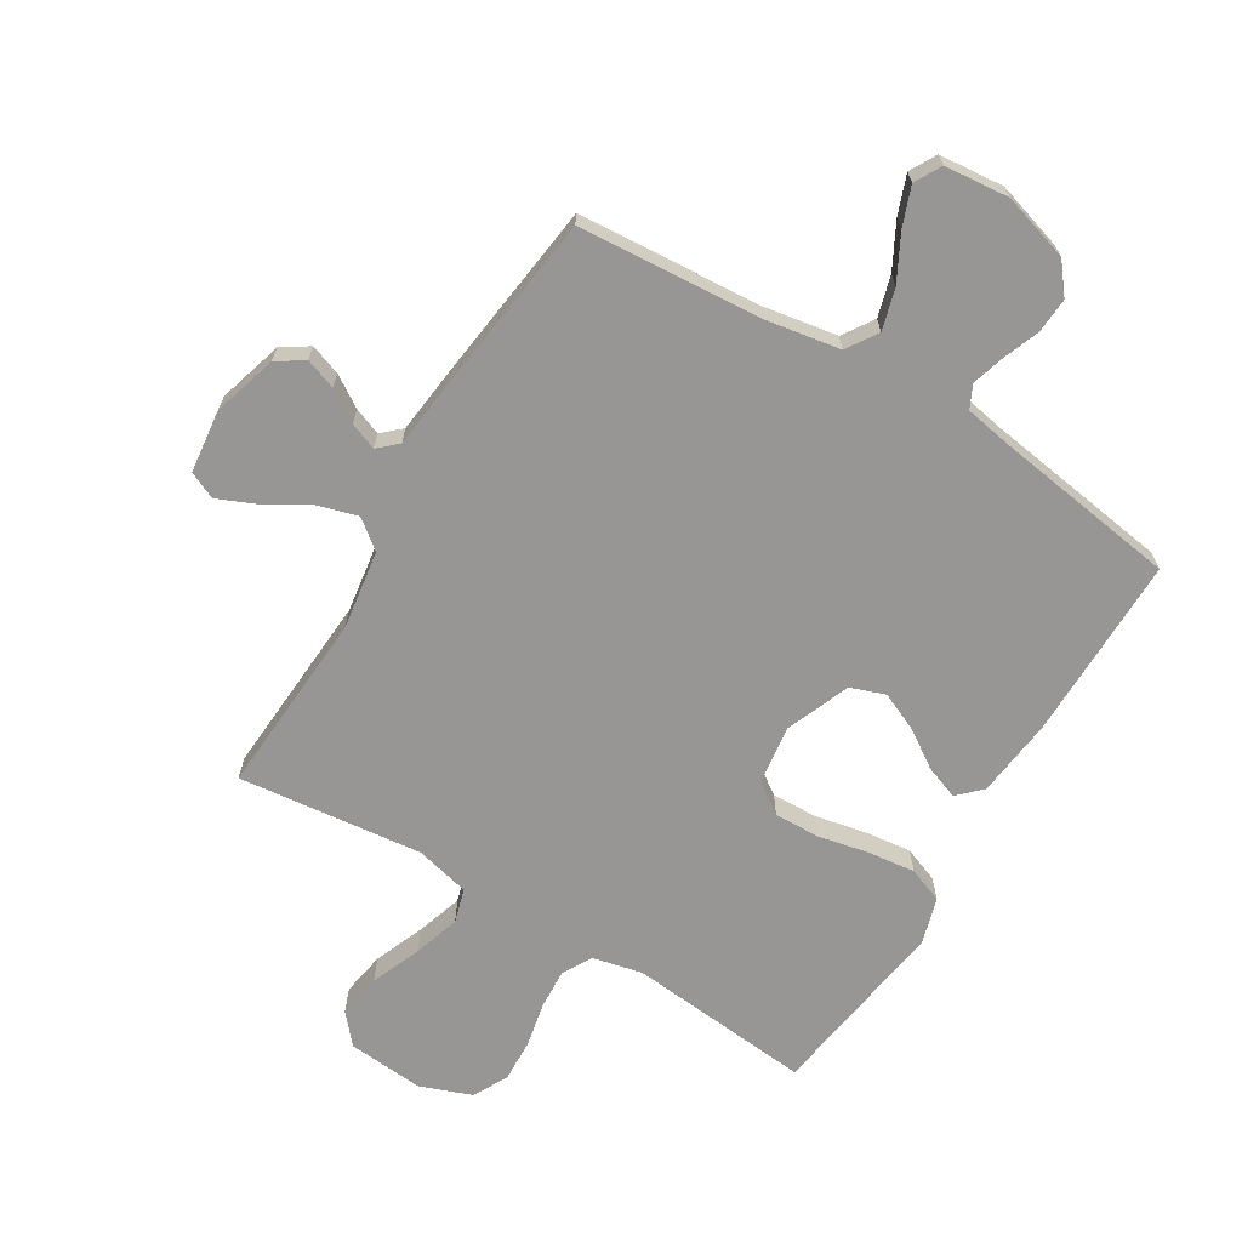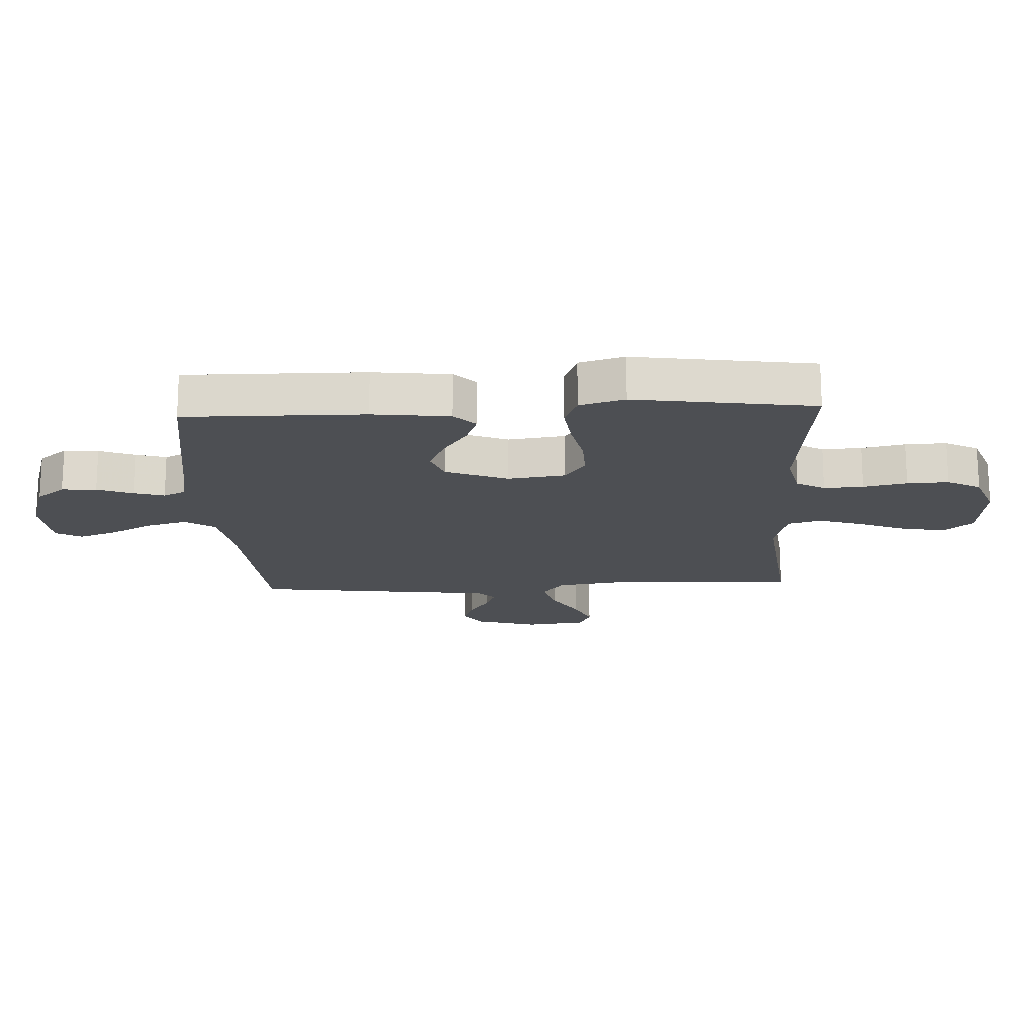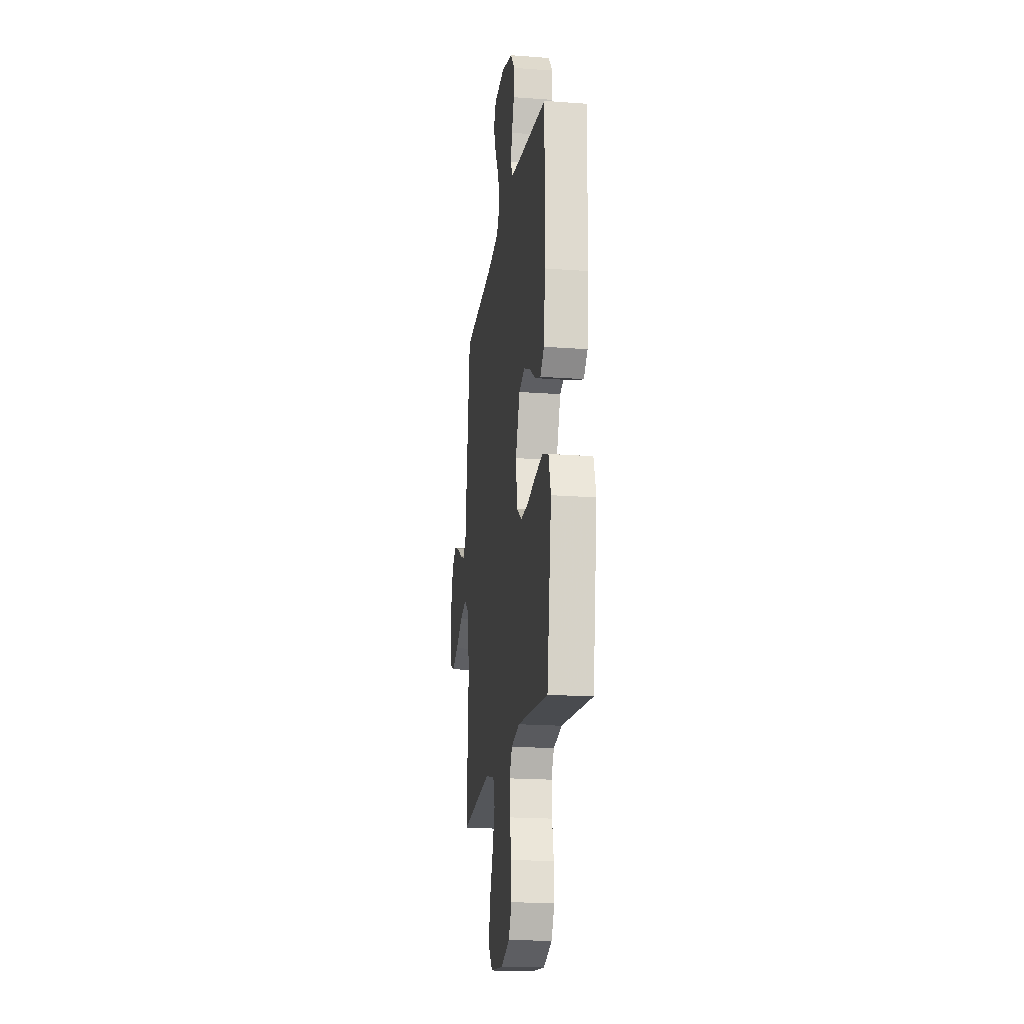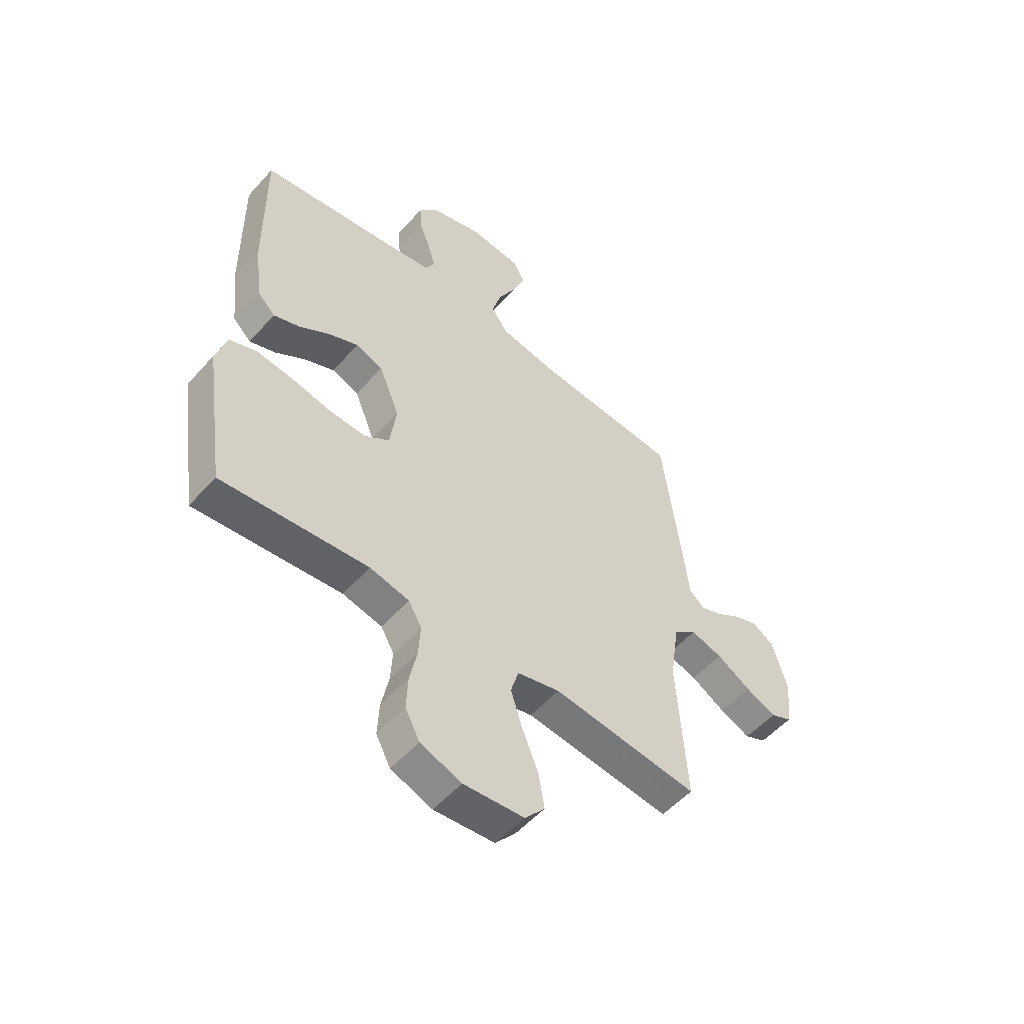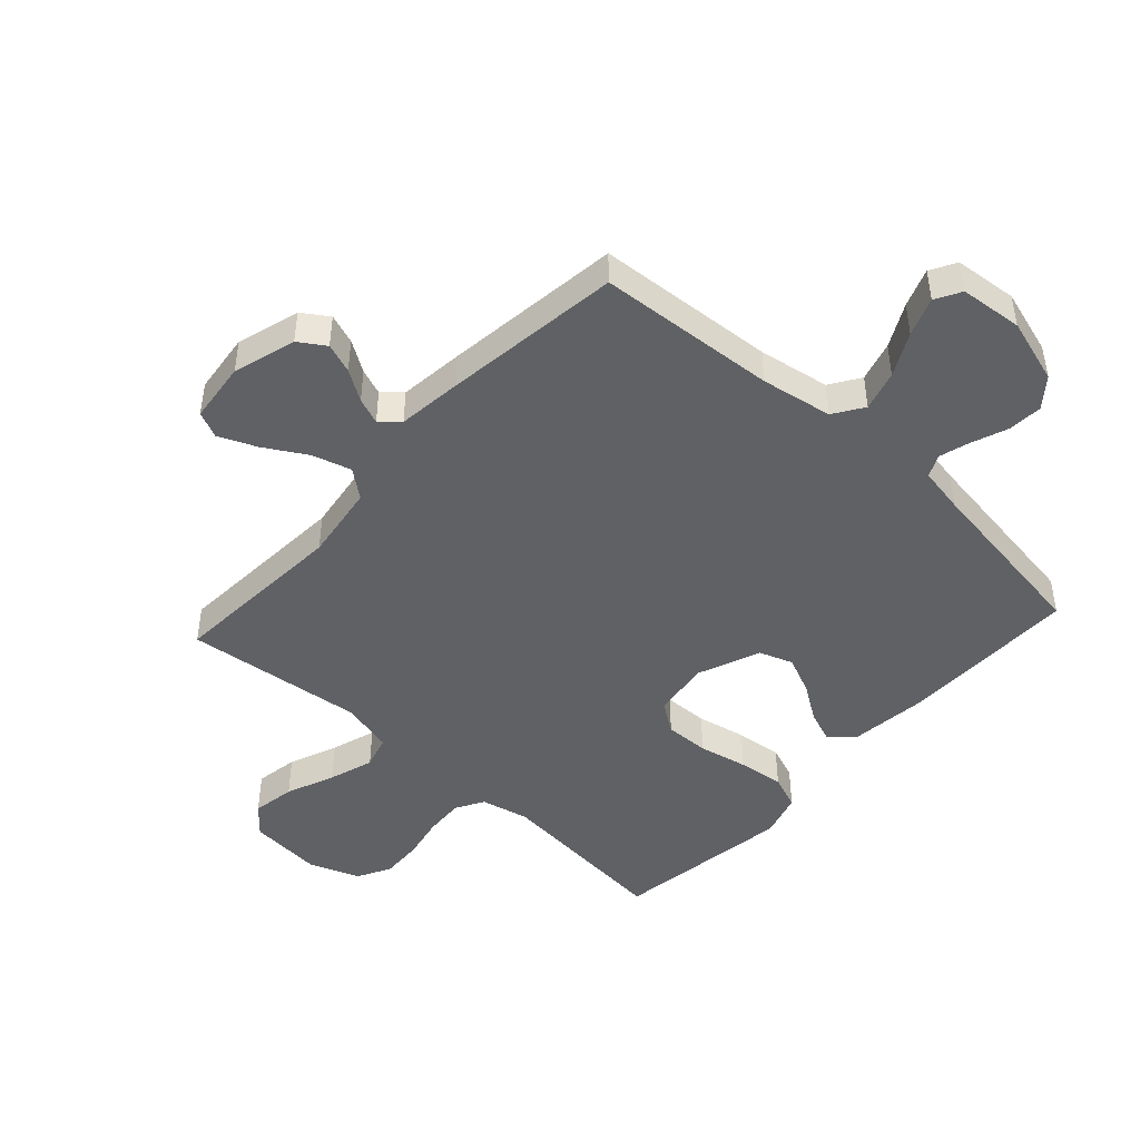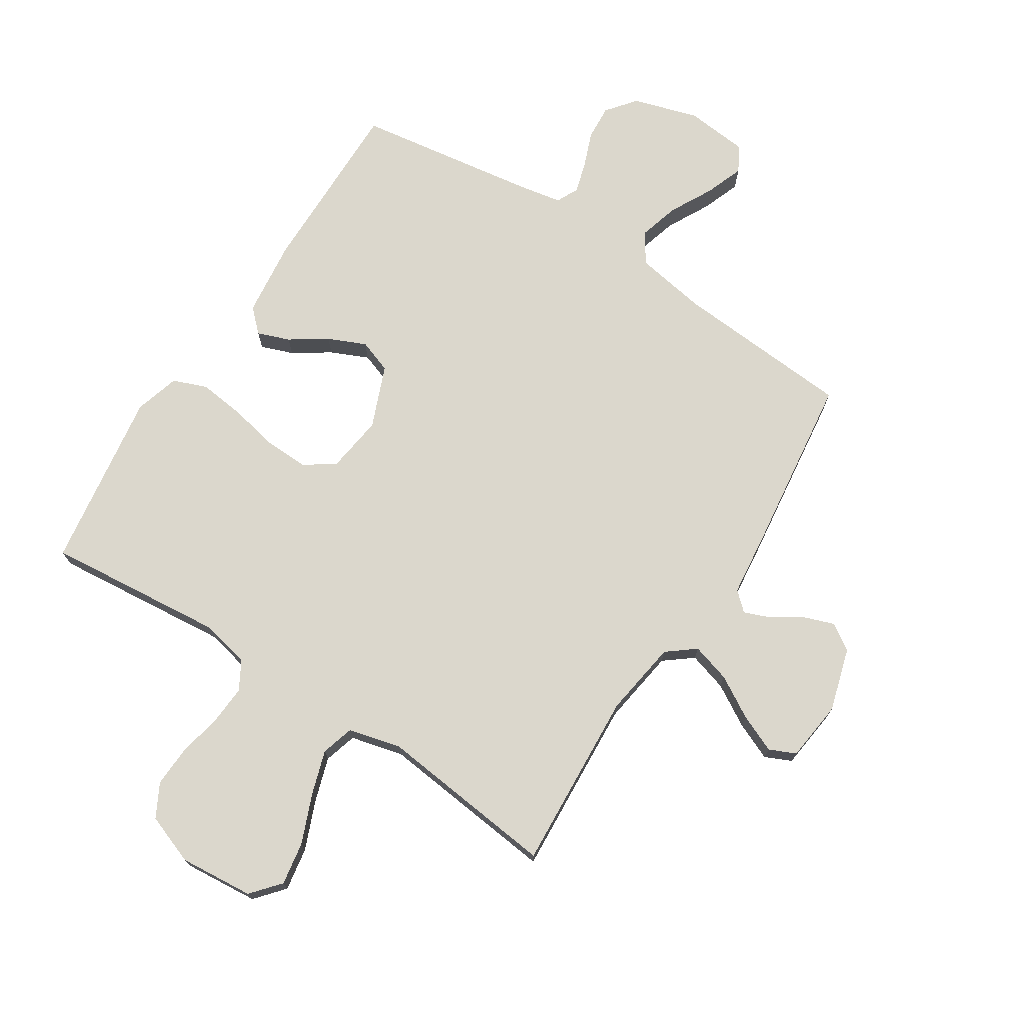
<metadata>
{"format":"obj","ext":"obj","renderer":"f3d","projection":"perspective","resolution":1024,"background":"white","views":[{"elev":-67.8,"azim":-31.1,"up":"+Y"},{"elev":-17.5,"azim":92.8,"up":"+Y"},{"elev":-19.3,"azim":82.0,"up":"+Z"},{"elev":-53.8,"azim":139.2,"up":"+Z"},{"elev":-46.1,"azim":-42.3,"up":"+Y"},{"elev":73.2,"azim":-147.2,"up":"+Y"}]}
</metadata>
<code>
v -0.5 0.07 0.5
v -0.2 0.07 0.521
v -0.081 0.07 0.541
v -0.048 0.07 0.591
v -0.067 0.07 0.658
v -0.105 0.07 0.73
v -0.129 0.07 0.794
v -0.105 0.07 0.837
v 0 0.07 0.847
v 0.109 0.07 0.814
v 0.148 0.07 0.765
v 0.144 0.07 0.707
v 0.121 0.07 0.647
v 0.106 0.07 0.596
v 0.124 0.07 0.559
v 0.2 0.07 0.545
v 0.5 0.07 0.5
v 0.497 0.07 0.2
v 0.482 0.07 0.071
v 0.445 0.07 0.035
v 0.391 0.07 0.055
v 0.33 0.07 0.096
v 0.267 0.07 0.124
v 0.211 0.07 0.104
v 0.169 0.07 0
v 0.182 0.07 -0.096
v 0.232 0.07 -0.131
v 0.306 0.07 -0.129
v 0.388 0.07 -0.112
v 0.465 0.07 -0.103
v 0.522 0.07 -0.125
v 0.544 0.07 -0.2
v 0.5 0.07 -0.5
v 0.2 0.07 -0.471
v 0.119 0.07 -0.489
v 0.092 0.07 -0.536
v 0.096 0.07 -0.602
v 0.111 0.07 -0.675
v 0.114 0.07 -0.744
v 0.084 0.07 -0.8
v 0 0.07 -0.831
v -0.124 0.07 -0.82
v -0.165 0.07 -0.772
v -0.153 0.07 -0.7
v -0.12 0.07 -0.619
v -0.096 0.07 -0.544
v -0.112 0.07 -0.489
v -0.2 0.07 -0.467
v -0.5 0.07 -0.5
v -0.481 0.07 -0.2
v -0.5 0.07 -0.072
v -0.547 0.07 -0.035
v -0.612 0.07 -0.054
v -0.682 0.07 -0.095
v -0.745 0.07 -0.122
v -0.789 0.07 -0.102
v -0.801 0.07 0
v -0.77 0.07 0.105
v -0.726 0.07 0.134
v -0.676 0.07 0.116
v -0.625 0.07 0.083
v -0.581 0.07 0.066
v -0.55 0.07 0.094
v -0.538 0.07 0.2
v -0.5 0 0.5
v -0.2 0 0.521
v -0.081 0 0.541
v -0.048 0 0.591
v -0.067 0 0.658
v -0.105 0 0.73
v -0.129 0 0.794
v -0.105 0 0.837
v 0 0 0.847
v 0.109 0 0.814
v 0.148 0 0.765
v 0.144 0 0.707
v 0.121 0 0.647
v 0.106 0 0.596
v 0.124 0 0.559
v 0.2 0 0.545
v 0.5 0 0.5
v 0.497 0 0.2
v 0.482 0 0.071
v 0.445 0 0.035
v 0.391 0 0.055
v 0.33 0 0.096
v 0.267 0 0.124
v 0.211 0 0.104
v 0.169 0 0
v 0.182 0 -0.096
v 0.232 0 -0.131
v 0.306 0 -0.129
v 0.388 0 -0.112
v 0.465 0 -0.103
v 0.522 0 -0.125
v 0.544 0 -0.2
v 0.5 0 -0.5
v 0.2 0 -0.471
v 0.119 0 -0.489
v 0.092 0 -0.536
v 0.096 0 -0.602
v 0.111 0 -0.675
v 0.114 0 -0.744
v 0.084 0 -0.8
v 0 0 -0.831
v -0.124 0 -0.82
v -0.165 0 -0.772
v -0.153 0 -0.7
v -0.12 0 -0.619
v -0.096 0 -0.544
v -0.112 0 -0.489
v -0.2 0 -0.467
v -0.5 0 -0.5
v -0.481 0 -0.2
v -0.5 0 -0.072
v -0.547 0 -0.035
v -0.612 0 -0.054
v -0.682 0 -0.095
v -0.745 0 -0.122
v -0.789 0 -0.102
v -0.801 0 0
v -0.77 0 0.105
v -0.726 0 0.134
v -0.676 0 0.116
v -0.625 0 0.083
v -0.581 0 0.066
v -0.55 0 0.094
v -0.538 0 0.2
f 63 64 1 2
f 58 59 60 61
f 58 61 62
f 57 58 62
f 56 57 62
f 53 54 55 56
f 52 53 56 62
f 51 52 62 63
f 48 49 50
f 47 48 50 51
f 42 43 44 45
f 42 45 46
f 41 42 46
f 40 41 46 47
f 37 38 39 40
f 36 37 40 47
f 31 32 33 34
f 31 34 35
f 28 29 30 31
f 27 28 31 35
f 26 27 35 36
f 19 20 21 22
f 19 22 23
f 16 17 18 19
f 15 16 19 23
f 14 15 23 24
f 10 11 12 13
f 10 13 14
f 9 10 14
f 5 6 7 8
f 4 5 8 9
f 51 63 2 3
f 47 51 3
f 25 26 36 47
f 25 47 3 4
f 14 24 25
f 4 9 14 25
f 66 65 128 127
f 125 124 123 122
f 126 125 122
f 126 122 121
f 126 121 120
f 120 119 118 117
f 126 120 117 116
f 127 126 116 115
f 114 113 112
f 115 114 112 111
f 109 108 107 106
f 110 109 106
f 110 106 105
f 111 110 105 104
f 104 103 102 101
f 111 104 101 100
f 98 97 96 95
f 99 98 95
f 95 94 93 92
f 99 95 92 91
f 100 99 91 90
f 86 85 84 83
f 87 86 83
f 83 82 81 80
f 87 83 80 79
f 88 87 79 78
f 77 76 75 74
f 78 77 74
f 78 74 73
f 72 71 70 69
f 73 72 69 68
f 67 66 127 115
f 67 115 111
f 111 100 90 89
f 68 67 111 89
f 89 88 78
f 89 78 73 68
f 1 65 66 2
f 2 66 67 3
f 3 67 68 4
f 4 68 69 5
f 5 69 70 6
f 6 70 71 7
f 7 71 72 8
f 8 72 73 9
f 9 73 74 10
f 10 74 75 11
f 11 75 76 12
f 12 76 77 13
f 13 77 78 14
f 14 78 79 15
f 15 79 80 16
f 16 80 81 17
f 17 81 82 18
f 18 82 83 19
f 19 83 84 20
f 20 84 85 21
f 21 85 86 22
f 22 86 87 23
f 23 87 88 24
f 24 88 89 25
f 25 89 90 26
f 26 90 91 27
f 27 91 92 28
f 28 92 93 29
f 29 93 94 30
f 30 94 95 31
f 31 95 96 32
f 32 96 97 33
f 33 97 98 34
f 34 98 99 35
f 35 99 100 36
f 36 100 101 37
f 37 101 102 38
f 38 102 103 39
f 39 103 104 40
f 40 104 105 41
f 41 105 106 42
f 42 106 107 43
f 43 107 108 44
f 44 108 109 45
f 45 109 110 46
f 46 110 111 47
f 47 111 112 48
f 48 112 113 49
f 49 113 114 50
f 50 114 115 51
f 51 115 116 52
f 52 116 117 53
f 53 117 118 54
f 54 118 119 55
f 55 119 120 56
f 56 120 121 57
f 57 121 122 58
f 58 122 123 59
f 59 123 124 60
f 60 124 125 61
f 61 125 126 62
f 62 126 127 63
f 63 127 128 64
f 64 128 65 1

</code>
